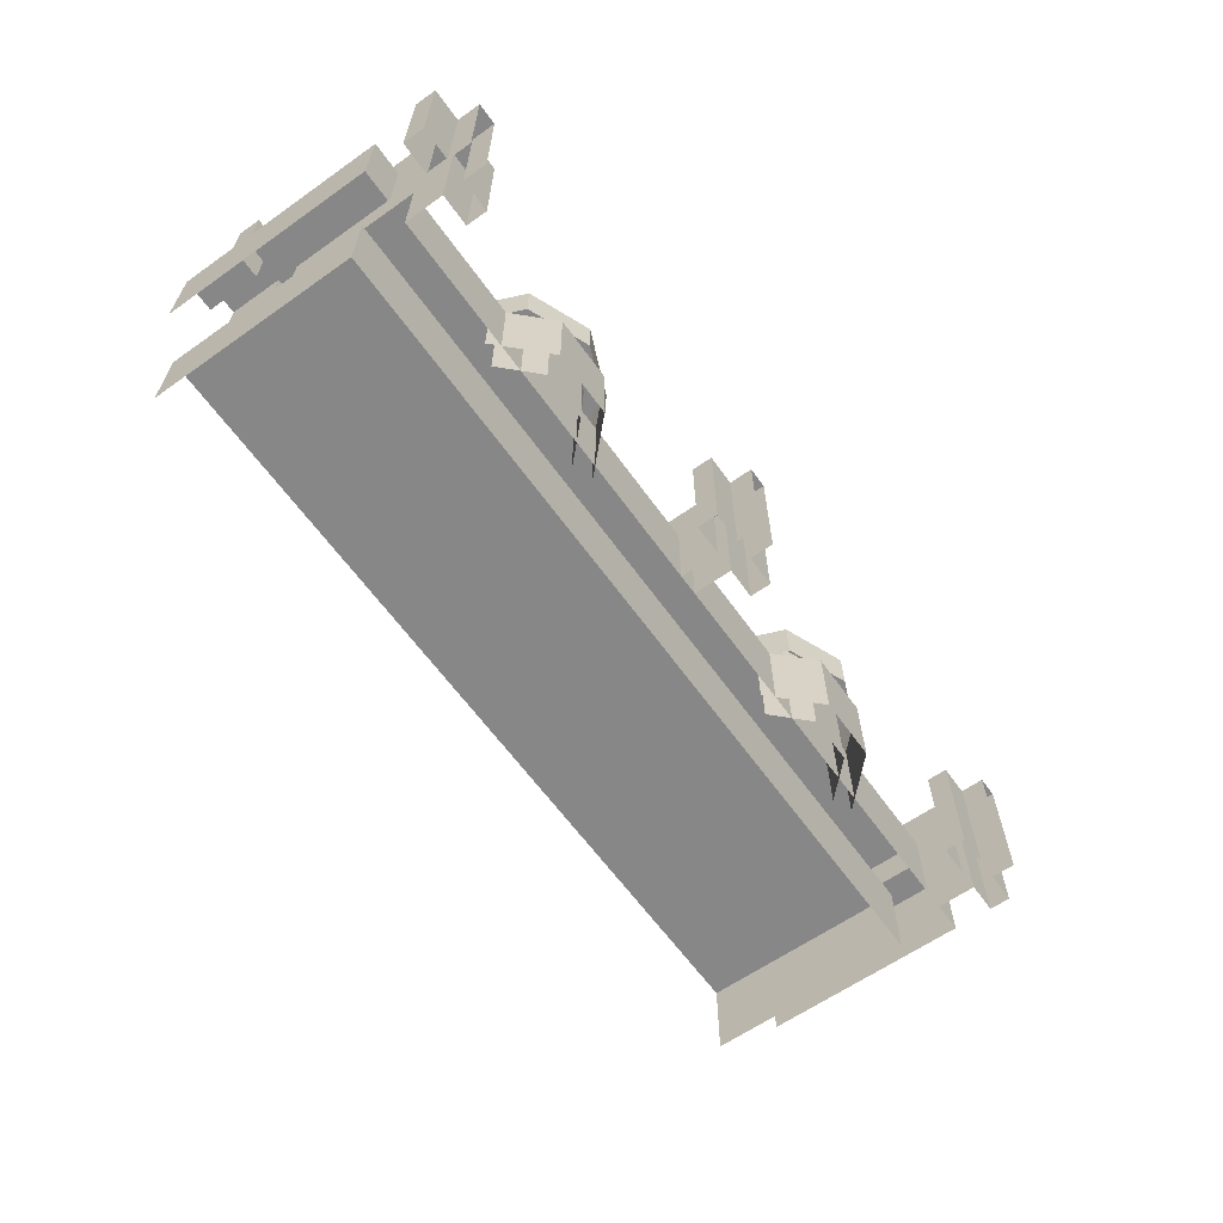
<metadata>
{"format":"obj","ext":"obj","renderer":"f3d","projection":"perspective","resolution":1024,"background":"white","views":[{"elev":-62.4,"azim":-54.5,"up":"+Y"}]}
</metadata>
<code>
v -1.95 0.6 0.2
v 1.95 0.6 0.2
v 1.95 0.6 -0.8
v -1.95 0.6 -0.8
v 1.95 0.2 0.2
v 1.95 0.6 0.2
v -1.95 0.6 0.2
v -1.95 0.2 0.2
v -1.95 0.8 -0.8
v -1.95 0.6 -0.8
v -0.05 0.6 -0.8
v -0.05 0.8 -0.8
v 0.05 0.8 -0.8
v 0.05 0.6 -0.8
v 1.95 0.6 -0.8
v 1.95 0.8 -0.8
v 2.05 0.6 0.2
v 2.2 0.6 0.2
v 2.2 0.6 -0.45
v 2.05 0.6 -0.45
v 2.2 0.2 0.2
v 2.2 0.6 0.2
v 2.05 0.6 0.2
v 2.05 0.2 0.2
v 2.05 0.6 -0.8
v 2.05 0.6 -0.55
v 2.2 0.6 -0.55
v 2.2 0.6 -0.8
v 2.2 0.2 -0.8
v 2.2 0.6 -0.55
v 2.2 0.6 -0.45
v 2.2 0.2 0.2
v 2.2 0.6 -0.8
v 2.2 0.6 -0.55
v 2.2 0.2 -0.8
v 2.2 0.6 -0.45
v 2.2 0.6 0.2
v 2.2 0.2 0.2
v 2.05 0.8 0.4875
v 2.05 0.8 0.6
v 1.95 0.8 0.6
v 1.95 0.8 0.4875
v 1.95 0.8 0.6
v 1.95 0.2 0.6
v 1.95 0.2 0.4875
v 1.95 0.8 0.4875
v 2.05 0.8 0.4875
v 2.05 0.2 0.4875
v 2.05 0.2 0.6
v 2.05 0.8 0.6
v 1.8 0.8 0.4875
v 1.8 0.2 0.4875
v 1.8 0.2 0.3875
v 1.8 0.8 0.3875
v 1.8 0.8 0.3875
v 1.8 0.2 0.3875
v 1.95 0.2 0.3875
v 1.95 0.8 0.3875
v 1.8 0.2 0.4875
v 1.8 0.8 0.4875
v 1.95 0.8 0.4875
v 1.95 0.2 0.4875
v 1.8 0.8 0.4875
v 1.8 0.8 0.3875
v 1.95 0.8 0.3875
v 1.95 0.8 0.4875
v 2.2 0.8 0.3875
v 2.2 0.2 0.3875
v 2.2 0.2 0.4875
v 2.2 0.8 0.4875
v 2.2 0.8 0.4875
v 2.2 0.2 0.4875
v 2.05 0.2 0.4875
v 2.05 0.8 0.4875
v 2.2 0.2 0.3875
v 2.2 0.8 0.3875
v 2.05 0.8 0.3875
v 2.05 0.2 0.3875
v 2.2 0.8 0.3875
v 2.2 0.8 0.4875
v 2.05 0.8 0.4875
v 2.05 0.8 0.3875
v 1.95 0.8 0.4875
v 2.05 0.8 0.4875
v 2.05 0.8 0.3875
v 1.95 0.8 0.3875
v 2.05 0.6 0.2
v 2.05 0.8 0.3875
v 2.05 0.2 0.3875
v 2.05 0.2 0.2
v 2.05 0.8 0.3875
v 2.05 0.6 0.2
v 2.05 0.6 -0.45
v 2.05 0.8 -0.45
v 1.95 0.8 -0.45
v 1.95 0.6 -0.45
v 1.95 0.6 0.2
v 1.95 0.8 0.3875
v 1.95 0.2 0.3875
v 1.95 0.8 0.3875
v 1.95 0.6 0.2
v 1.95 0.2 0.2
v 2.05 0.8 -0.45
v 1.95 0.8 -0.45
v 1.95 0.8 0.3875
v 2.05 0.8 0.3875
v 2.05 0.8 -0.55
v 1.95 0.8 -0.55
v 1.95 0.8 -0.45
v 2.05 0.8 -0.45
v 1.8 0.8 -0.45
v 1.8 0.6 -0.45
v 1.8 0.6 -0.55
v 1.8 0.8 -0.55
v 1.8 0.8 -0.55
v 1.8 0.6 -0.55
v 1.95 0.6 -0.55
v 1.95 0.8 -0.55
v 1.8 0.6 -0.45
v 1.8 0.8 -0.45
v 1.95 0.8 -0.45
v 1.95 0.6 -0.45
v 1.8 0.8 -0.45
v 1.8 0.8 -0.55
v 1.95 0.8 -0.55
v 1.95 0.8 -0.45
v 2.2 0.8 -0.55
v 2.2 0.6 -0.55
v 2.2 0.6 -0.45
v 2.2 0.8 -0.45
v 2.2 0.8 -0.45
v 2.2 0.6 -0.45
v 2.05 0.6 -0.45
v 2.05 0.8 -0.45
v 2.2 0.6 -0.55
v 2.2 0.8 -0.55
v 2.05 0.8 -0.55
v 2.05 0.6 -0.55
v 2.2 0.8 -0.55
v 2.2 0.8 -0.45
v 2.05 0.8 -0.45
v 2.05 0.8 -0.55
v 1.95 0.8 -0.8
v 1.95 0.8 -0.55
v 2.05 0.8 -0.55
v 2.05 0.8 -0.8
v 2.05 0.8 -0.8
v 2.05 0.8 -0.55
v 2.05 0.6 -0.55
v 2.05 0.6 -0.8
v 1.95 0.8 -0.55
v 1.95 0.8 -0.8
v 1.95 0.6 -0.8
v 1.95 0.6 -0.55
v -0.05 0.8 0.4875
v -0.05 0.8 0.6
v 0.05 0.8 0.6
v 0.05 0.8 0.4875
v 0.05 0.8 0.6
v 0.05 0.2 0.6
v 0.05 0.2 0.4875
v 0.05 0.8 0.4875
v -0.05 0.8 0.4875
v -0.05 0.2 0.4875
v -0.05 0.2 0.6
v -0.05 0.8 0.6
v 0.2 0.8 0.4875
v 0.2 0.2 0.4875
v 0.2 0.2 0.3875
v 0.2 0.8 0.3875
v 0.2 0.8 0.3875
v 0.2 0.2 0.3875
v 0.05 0.2 0.3875
v 0.05 0.8 0.3875
v 0.2 0.2 0.4875
v 0.2 0.8 0.4875
v 0.05 0.8 0.4875
v 0.05 0.2 0.4875
v 0.2 0.8 0.4875
v 0.2 0.8 0.3875
v 0.05 0.8 0.3875
v 0.05 0.8 0.4875
v -0.2 0.8 0.3875
v -0.2 0.2 0.3875
v -0.2 0.2 0.4875
v -0.2 0.8 0.4875
v -0.2 0.8 0.4875
v -0.2 0.2 0.4875
v -0.05 0.2 0.4875
v -0.05 0.8 0.4875
v -0.2 0.2 0.3875
v -0.2 0.8 0.3875
v -0.05 0.8 0.3875
v -0.05 0.2 0.3875
v -0.2 0.8 0.3875
v -0.2 0.8 0.4875
v -0.05 0.8 0.4875
v -0.05 0.8 0.3875
v -0.05 0.8 0.3875
v -0.05 0.8 0.4875
v 0.05 0.8 0.4875
v 0.05 0.8 0.3875
v -0.05 0.2 0.3875
v -0.05 0.8 0.3875
v -0.05 0.6 0.2
v -0.05 0.2 0.2
v -0.05 0.6 -0.45
v -0.05 0.6 0.2
v -0.05 0.8 0.3875
v -0.05 0.8 -0.45
v 0.05 0.6 0.2
v 0.05 0.6 -0.45
v 0.05 0.8 -0.45
v 0.05 0.8 0.3875
v 0.05 0.6 0.2
v 0.05 0.8 0.3875
v 0.05 0.2 0.3875
v 0.05 0.2 0.2
v -0.05 0.8 -0.45
v 0.05 0.8 -0.45
v 0.05 0.8 0.3875
v -0.05 0.8 0.3875
v 0.05 0.8 -0.45
v 0.05 0.8 -0.55
v -0.05 0.8 -0.55
v -0.05 0.8 -0.45
v 0.2 0.8 -0.45
v 0.2 0.6 -0.45
v 0.2 0.6 -0.55
v 0.2 0.8 -0.55
v 0.2 0.8 -0.55
v 0.2 0.6 -0.55
v 0.05 0.6 -0.55
v 0.05 0.8 -0.55
v 0.2 0.6 -0.45
v 0.2 0.8 -0.45
v 0.05 0.8 -0.45
v 0.05 0.6 -0.45
v 0.2 0.8 -0.45
v 0.2 0.8 -0.55
v 0.05 0.8 -0.55
v 0.05 0.8 -0.45
v -0.2 0.8 -0.55
v -0.2 0.6 -0.55
v -0.2 0.6 -0.45
v -0.2 0.8 -0.45
v -0.2 0.8 -0.45
v -0.2 0.6 -0.45
v -0.05 0.6 -0.45
v -0.05 0.8 -0.45
v -0.2 0.6 -0.55
v -0.2 0.8 -0.55
v -0.05 0.8 -0.55
v -0.05 0.6 -0.55
v -0.2 0.8 -0.55
v -0.2 0.8 -0.45
v -0.05 0.8 -0.45
v -0.05 0.8 -0.55
v 0.05 0.8 -0.8
v 0.05 0.8 -0.55
v -0.05 0.8 -0.55
v -0.05 0.8 -0.8
v -0.05 0.8 -0.8
v -0.05 0.8 -0.55
v -0.05 0.6 -0.55
v -0.05 0.6 -0.8
v 0.05 0.8 -0.55
v 0.05 0.8 -0.8
v 0.05 0.6 -0.8
v 0.05 0.6 -0.55
v -2.05 0.8 0.4875
v -2.05 0.8 0.6
v -1.95 0.8 0.6
v -1.95 0.8 0.4875
v -1.95 0.8 0.6
v -1.95 0.2 0.6
v -1.95 0.2 0.4875
v -1.95 0.8 0.4875
v -2.05 0.8 0.4875
v -2.05 0.2 0.4875
v -2.05 0.2 0.6
v -2.05 0.8 0.6
v -1.8 0.8 0.4875
v -1.8 0.2 0.4875
v -1.8 0.2 0.3875
v -1.8 0.8 0.3875
v -1.8 0.8 0.3875
v -1.8 0.2 0.3875
v -1.95 0.2 0.3875
v -1.95 0.8 0.3875
v -1.8 0.2 0.4875
v -1.8 0.8 0.4875
v -1.95 0.8 0.4875
v -1.95 0.2 0.4875
v -1.8 0.8 0.4875
v -1.8 0.8 0.3875
v -1.95 0.8 0.3875
v -1.95 0.8 0.4875
v -2.2 0.8 0.3875
v -2.2 0.2 0.3875
v -2.2 0.2 0.4875
v -2.2 0.8 0.4875
v -2.2 0.8 0.4875
v -2.2 0.2 0.4875
v -2.05 0.2 0.4875
v -2.05 0.8 0.4875
v -2.2 0.2 0.3875
v -2.2 0.8 0.3875
v -2.05 0.8 0.3875
v -2.05 0.2 0.3875
v -2.2 0.8 0.3875
v -2.2 0.8 0.4875
v -2.05 0.8 0.4875
v -2.05 0.8 0.3875
v -2.05 0.8 0.3875
v -2.05 0.8 0.4875
v -1.95 0.8 0.4875
v -1.95 0.8 0.3875
v -2.05 0.2 0.3875
v -2.05 0.8 0.3875
v -2.05 0.6 0.2
v -2.05 0.2 0.2
v -2.05 0.6 -0.45
v -2.05 0.6 0.2
v -2.05 0.8 0.3875
v -2.05 0.8 -0.45
v -1.95 0.6 0.2
v -1.95 0.6 -0.45
v -1.95 0.8 -0.45
v -1.95 0.8 0.3875
v -1.95 0.6 0.2
v -1.95 0.8 0.3875
v -1.95 0.2 0.3875
v -1.95 0.2 0.2
v -2.05 0.8 -0.45
v -1.95 0.8 -0.45
v -1.95 0.8 0.3875
v -2.05 0.8 0.3875
v -1.95 0.8 -0.45
v -1.95 0.8 -0.55
v -2.05 0.8 -0.55
v -2.05 0.8 -0.45
v -1.8 0.8 -0.45
v -1.8 0.6 -0.45
v -1.8 0.6 -0.55
v -1.8 0.8 -0.55
v -1.8 0.8 -0.55
v -1.8 0.6 -0.55
v -1.95 0.6 -0.55
v -1.95 0.8 -0.55
v -1.8 0.6 -0.45
v -1.8 0.8 -0.45
v -1.95 0.8 -0.45
v -1.95 0.6 -0.45
v -1.8 0.8 -0.45
v -1.8 0.8 -0.55
v -1.95 0.8 -0.55
v -1.95 0.8 -0.45
v -2.2 0.8 -0.55
v -2.2 0.6 -0.55
v -2.2 0.6 -0.45
v -2.2 0.8 -0.45
v -2.2 0.8 -0.45
v -2.2 0.6 -0.45
v -2.05 0.6 -0.45
v -2.05 0.8 -0.45
v -2.2 0.6 -0.55
v -2.2 0.8 -0.55
v -2.05 0.8 -0.55
v -2.05 0.6 -0.55
v -2.2 0.8 -0.55
v -2.2 0.8 -0.45
v -2.05 0.8 -0.45
v -2.05 0.8 -0.55
v -1.95 0.8 -0.8
v -1.95 0.8 -0.55
v -2.05 0.8 -0.55
v -2.05 0.8 -0.8
v -2.05 0.8 -0.8
v -2.05 0.8 -0.55
v -2.05 0.6 -0.55
v -2.05 0.6 -0.8
v -1.95 0.8 -0.55
v -1.95 0.8 -0.8
v -1.95 0.6 -0.8
v -1.95 0.6 -0.55
v -2.05 0.6 0.2
v -2.2 0.6 0.2
v -2.2 0.6 -0.45
v -2.05 0.6 -0.45
v -2.2 0.2 0.2
v -2.2 0.6 0.2
v -2.05 0.6 0.2
v -2.05 0.2 0.2
v -2.05 0.6 -0.8
v -2.05 0.6 -0.55
v -2.2 0.6 -0.55
v -2.2 0.6 -0.8
v -2.2 0.6 -0.45
v -2.2 0.6 -0.55
v -2.2 0.2 -0.8
v -2.2 0.2 0.2
v -2.2 0.6 -0.55
v -2.2 0.6 -0.8
v -2.2 0.2 -0.8
v -2.2 0.6 0.2
v -2.2 0.6 -0.45
v -2.2 0.2 0.2
v 0.8469 0.6 0.3696
v 0.6304 0.6 0.1531
v 0.6304 0.2 0.1531
v 0.8469 0.2 0.3696
v 1.153 0.6 0.3695
v 0.8469 0.6 0.3696
v 0.8469 0.2 0.3696
v 1.153 0.2 0.3695
v 1.37 0.6 0.1531
v 1.153 0.6 0.3695
v 1.153 0.2 0.3695
v 1.37 0.2 0.1531
v 0.8852 0.6 0.2771
v 0.7228 0.6 0.1148
v 0.7228 0.2 0.1148
v 0.8852 0.2 0.2771
v 1.115 0.6 0.2772
v 0.8852 0.6 0.2771
v 0.8852 0.2 0.2771
v 1.115 0.2 0.2772
v 1.277 0.6 0.1148
v 1.115 0.6 0.2772
v 1.115 0.2 0.2772
v 1.277 0.2 0.1148
v 1.212 0.8 0.2121
v 1.3 0.8 0
v 1.3 0.6 0
v 1.212 0.6 0.2121
v 1 0.8 0.3
v 1.212 0.8 0.2121
v 1.212 0.6 0.2121
v 1 0.6 0.3
v 0.7879 0.8 0.2121
v 1 0.8 0.3
v 1 0.6 0.3
v 0.7879 0.6 0.2121
v 0.7 0.8 0
v 0.7879 0.8 0.2121
v 0.7879 0.6 0.2121
v 0.7 0.6 0
v 0.7879 0.8 -0.2121
v 0.7 0.8 0
v 0.7 0.6 0
v 0.7879 0.6 -0.2121
v 1 0.8 -0.3
v 0.7879 0.8 -0.2121
v 0.7879 0.6 -0.2121
v 1 0.6 -0.3
v 1.212 0.8 -0.2121
v 1 0.8 -0.3
v 1 0.6 -0.3
v 1.212 0.6 -0.2121
v 1.3 0.8 0
v 1.212 0.8 -0.2121
v 1.212 0.6 -0.2121
v 1.3 0.6 0
v 1.283 0.8 0.2828
v 1.4 0.8 0
v 1.4 0.6 0
v 1.283 0.6 0.2828
v 1 0.8 0.4
v 1.283 0.8 0.2828
v 1.283 0.6 0.2828
v 1 0.6 0.4
v 0.7172 0.8 0.2828
v 1 0.8 0.4
v 1 0.6 0.4
v 0.7172 0.6 0.2828
v 0.6 0.8 0
v 0.7172 0.8 0.2828
v 0.7172 0.6 0.2828
v 0.6 0.6 0
v 0.7172 0.8 -0.2828
v 0.6 0.8 0
v 0.6 0.6 0
v 0.7172 0.6 -0.2828
v 1 0.8 -0.4
v 0.7172 0.8 -0.2828
v 0.7172 0.6 -0.2828
v 1 0.6 -0.4
v 1.283 0.8 -0.2828
v 1 0.8 -0.4
v 1 0.6 -0.4
v 1.283 0.6 -0.2828
v 1.4 0.8 0
v 1.283 0.8 -0.2828
v 1.283 0.6 -0.2828
v 1.4 0.6 0
v 1.4 0.8 0
v 1.283 0.8 0.2828
v 1.212 0.8 0.2121
v 1.3 0.8 0
v 1.283 0.8 0.2828
v 1 0.8 0.4
v 1 0.8 0.3
v 1.212 0.8 0.2121
v 1 0.8 0.4
v 0.7172 0.8 0.2828
v 0.7879 0.8 0.2121
v 1 0.8 0.3
v 0.7172 0.8 0.2828
v 0.6 0.8 0
v 0.7 0.8 0
v 0.7879 0.8 0.2121
v 0.6 0.8 0
v 0.7172 0.8 -0.2828
v 0.7879 0.8 -0.2121
v 0.7 0.8 0
v 0.7172 0.8 -0.2828
v 1 0.8 -0.4
v 1 0.8 -0.3
v 0.7879 0.8 -0.2121
v 1 0.8 -0.4
v 1.283 0.8 -0.2828
v 1.212 0.8 -0.2121
v 1 0.8 -0.3
v 1.283 0.8 -0.2828
v 1.4 0.8 0
v 1.3 0.8 0
v 1.212 0.8 -0.2121
v -1.153 0.6 0.3696
v -1.37 0.6 0.1531
v -1.37 0.2 0.1531
v -1.153 0.2 0.3696
v -0.8469 0.6 0.3695
v -1.153 0.6 0.3696
v -1.153 0.2 0.3696
v -0.8469 0.2 0.3695
v -0.6304 0.6 0.1531
v -0.8469 0.6 0.3695
v -0.8469 0.2 0.3695
v -0.6304 0.2 0.1531
v -1.115 0.6 0.2771
v -1.277 0.6 0.1148
v -1.277 0.2 0.1148
v -1.115 0.2 0.2771
v -0.8852 0.6 0.2772
v -1.115 0.6 0.2771
v -1.115 0.2 0.2771
v -0.8852 0.2 0.2772
v -0.7229 0.6 0.1148
v -0.8852 0.6 0.2772
v -0.8852 0.2 0.2772
v -0.7229 0.2 0.1148
v -0.7879 0.8 0.2121
v -0.7 0.8 0
v -0.7 0.6 0
v -0.7879 0.6 0.2121
v -1 0.8 0.3
v -0.7879 0.8 0.2121
v -0.7879 0.6 0.2121
v -1 0.6 0.3
v -1.212 0.8 0.2121
v -1 0.8 0.3
v -1 0.6 0.3
v -1.212 0.6 0.2121
v -1.3 0.8 0
v -1.212 0.8 0.2121
v -1.212 0.6 0.2121
v -1.3 0.6 0
v -1.212 0.8 -0.2121
v -1.3 0.8 0
v -1.3 0.6 0
v -1.212 0.6 -0.2121
v -1 0.8 -0.3
v -1.212 0.8 -0.2121
v -1.212 0.6 -0.2121
v -1 0.6 -0.3
v -0.7879 0.8 -0.2121
v -1 0.8 -0.3
v -1 0.6 -0.3
v -0.7879 0.6 -0.2121
v -0.7 0.8 0
v -0.7879 0.8 -0.2121
v -0.7879 0.6 -0.2121
v -0.7 0.6 0
v -0.7172 0.8 0.2828
v -0.6 0.8 0
v -0.6 0.6 0
v -0.7172 0.6 0.2828
v -1 0.8 0.4
v -0.7172 0.8 0.2828
v -0.7172 0.6 0.2828
v -1 0.6 0.4
v -1.283 0.8 0.2828
v -1 0.8 0.4
v -1 0.6 0.4
v -1.283 0.6 0.2828
v -1.4 0.8 0
v -1.283 0.8 0.2828
v -1.283 0.6 0.2828
v -1.4 0.6 0
v -1.283 0.8 -0.2828
v -1.4 0.8 0
v -1.4 0.6 0
v -1.283 0.6 -0.2828
v -1 0.8 -0.4
v -1.283 0.8 -0.2828
v -1.283 0.6 -0.2828
v -1 0.6 -0.4
v -0.7172 0.8 -0.2828
v -1 0.8 -0.4
v -1 0.6 -0.4
v -0.7172 0.6 -0.2828
v -0.6 0.8 0
v -0.7172 0.8 -0.2828
v -0.7172 0.6 -0.2828
v -0.6 0.6 0
v -0.6 0.8 0
v -0.7172 0.8 0.2828
v -0.7879 0.8 0.2121
v -0.7 0.8 0
v -0.7172 0.8 0.2828
v -1 0.8 0.4
v -1 0.8 0.3
v -0.7879 0.8 0.2121
v -1 0.8 0.4
v -1.283 0.8 0.2828
v -1.212 0.8 0.2121
v -1 0.8 0.3
v -1.283 0.8 0.2828
v -1.4 0.8 0
v -1.3 0.8 0
v -1.212 0.8 0.2121
v -1.4 0.8 0
v -1.283 0.8 -0.2828
v -1.212 0.8 -0.2121
v -1.3 0.8 0
v -1.283 0.8 -0.2828
v -1 0.8 -0.4
v -1 0.8 -0.3
v -1.212 0.8 -0.2121
v -1 0.8 -0.4
v -0.7172 0.8 -0.2828
v -0.7879 0.8 -0.2121
v -1 0.8 -0.3
v -0.7172 0.8 -0.2828
v -0.6 0.8 0
v -0.7 0.8 0
v -0.7879 0.8 -0.2121
v 2 0.4 0
v -2 0.4 0
v -2 0.4 -1
v 2 0.4 -1
v 2 0.4 0
v 2 0 0
v -2 0 0
v -2 0.4 0
v 2 0.4 -1
v 2 0 -1
v 2 0 0
v 2 0.4 0
v -2 0.4 0
v -2 0 0
v -2 0 -1
v -2 0.4 -1
g mesh7367900
f 1 2 3
f 3 4 1
g mesh7367901
f 5 6 7
f 7 8 5
g mesh7367904
f 9 10 11
f 11 12 9
g mesh7367906
f 13 14 15
f 15 16 13
g mesh7367909
f 17 18 19
f 19 20 17
g mesh7367910
f 21 22 23
f 23 24 21
g mesh7367912
f 25 26 27
f 27 28 25
f 29 30 31
f 31 32 29
f 33 34 35
f 36 37 38
g mesh7367915
f 39 41 40
f 41 39 42
f 43 45 44
f 45 43 46
f 47 49 48
f 49 47 50
g mesh7367917
f 51 53 52
f 53 51 54
g mesh7367918
f 55 57 56
f 57 55 58
g mesh7367919
f 59 61 60
f 61 59 62
g mesh7367920
f 63 65 64
f 65 63 66
g mesh7367922
f 67 69 68
f 69 67 70
g mesh7367923
f 71 73 72
f 73 71 74
g mesh7367924
f 75 77 76
f 77 75 78
g mesh7367925
f 79 81 80
f 81 79 82
f 83 84 85
f 85 86 83
f 87 88 89
f 89 90 87
f 91 92 93
f 93 94 91
f 95 96 97
f 97 98 95
f 99 100 101
f 101 102 99
g mesh7367927
f 103 104 105
f 105 106 103
f 107 108 109
f 109 110 107
g mesh7367929
f 111 113 112
f 113 111 114
g mesh7367930
f 115 117 116
f 117 115 118
g mesh7367931
f 119 121 120
f 121 119 122
g mesh7367932
f 123 125 124
f 125 123 126
g mesh7367934
f 127 129 128
f 129 127 130
g mesh7367935
f 131 133 132
f 133 131 134
g mesh7367936
f 135 137 136
f 137 135 138
g mesh7367937
f 139 141 140
f 141 139 142
g mesh7367939
f 143 144 145
f 145 146 143
g mesh7367940
f 147 148 149
f 149 150 147
g mesh7367941
f 151 152 153
f 153 154 151
g mesh7367944
f 155 156 157
f 157 158 155
f 159 160 161
f 161 162 159
f 163 164 165
f 165 166 163
g mesh7367946
f 167 168 169
f 169 170 167
g mesh7367947
f 171 172 173
f 173 174 171
g mesh7367948
f 175 176 177
f 177 178 175
g mesh7367949
f 179 180 181
f 181 182 179
g mesh7367951
f 183 184 185
f 185 186 183
g mesh7367952
f 187 188 189
f 189 190 187
g mesh7367953
f 191 192 193
f 193 194 191
g mesh7367954
f 195 196 197
f 197 198 195
f 199 200 201
f 201 202 199
f 203 204 205
f 205 206 203
f 207 208 209
f 209 210 207
f 211 212 213
f 213 214 211
f 215 216 217
f 217 218 215
g mesh7367956
f 219 221 220
f 221 219 222
f 223 224 225
f 225 226 223
g mesh7367958
f 227 228 229
f 229 230 227
g mesh7367959
f 231 232 233
f 233 234 231
g mesh7367960
f 235 236 237
f 237 238 235
g mesh7367961
f 239 240 241
f 241 242 239
g mesh7367963
f 243 244 245
f 245 246 243
g mesh7367964
f 247 248 249
f 249 250 247
g mesh7367965
f 251 252 253
f 253 254 251
g mesh7367966
f 255 256 257
f 257 258 255
g mesh7367968
f 259 261 260
f 261 259 262
g mesh7367969
f 263 265 264
f 265 263 266
g mesh7367970
f 267 269 268
f 269 267 270
g mesh7367973
f 271 272 273
f 273 274 271
f 275 276 277
f 277 278 275
f 279 280 281
f 281 282 279
g mesh7367975
f 283 284 285
f 285 286 283
g mesh7367976
f 287 288 289
f 289 290 287
g mesh7367977
f 291 292 293
f 293 294 291
g mesh7367978
f 295 296 297
f 297 298 295
g mesh7367980
f 299 300 301
f 301 302 299
g mesh7367981
f 303 304 305
f 305 306 303
g mesh7367982
f 307 308 309
f 309 310 307
g mesh7367983
f 311 312 313
f 313 314 311
f 315 316 317
f 317 318 315
f 319 320 321
f 321 322 319
f 323 324 325
f 325 326 323
f 327 328 329
f 329 330 327
f 331 332 333
f 333 334 331
g mesh7367985
f 335 337 336
f 337 335 338
f 339 340 341
f 341 342 339
g mesh7367987
f 343 344 345
f 345 346 343
g mesh7367988
f 347 348 349
f 349 350 347
g mesh7367989
f 351 352 353
f 353 354 351
g mesh7367990
f 355 356 357
f 357 358 355
g mesh7367992
f 359 360 361
f 361 362 359
g mesh7367993
f 363 364 365
f 365 366 363
g mesh7367994
f 367 368 369
f 369 370 367
g mesh7367995
f 371 372 373
f 373 374 371
g mesh7367997
f 375 377 376
f 377 375 378
g mesh7367998
f 379 381 380
f 381 379 382
g mesh7367999
f 383 385 384
f 385 383 386
g mesh7368002
f 387 389 388
f 389 387 390
g mesh7368003
f 391 393 392
f 393 391 394
g mesh7368005
f 395 397 396
f 397 395 398
f 399 400 401
f 401 402 399
f 403 404 405
f 406 407 408
g mesh7368008
f 409 410 411
f 411 412 409
f 413 414 415
f 415 416 413
f 417 418 419
f 419 420 417
g mesh7368012
f 421 423 422
f 423 421 424
f 425 427 426
f 427 425 428
f 429 431 430
f 431 429 432
g mesh7368019
f 433 434 435
f 435 436 433
f 437 438 439
f 439 440 437
f 441 442 443
f 443 444 441
f 445 446 447
f 447 448 445
f 449 450 451
f 451 452 449
f 453 454 455
f 455 456 453
f 457 458 459
f 459 460 457
f 461 462 463
f 463 464 461
g mesh7368021
f 465 467 466
f 467 465 468
f 469 471 470
f 471 469 472
f 473 475 474
f 475 473 476
f 477 479 478
f 479 477 480
f 481 483 482
f 483 481 484
f 485 487 486
f 487 485 488
f 489 491 490
f 491 489 492
f 493 495 494
f 495 493 496
g mesh7368023
f 497 499 498
f 499 497 500
f 501 503 502
f 503 501 504
f 505 507 506
f 507 505 508
f 509 511 510
f 511 509 512
f 513 515 514
f 515 513 516
f 517 519 518
f 519 517 520
f 521 523 522
f 523 521 524
f 525 527 526
f 527 525 528
g mesh7368027
f 529 530 531
f 531 532 529
f 533 534 535
f 535 536 533
f 537 538 539
f 539 540 537
g mesh7368031
f 541 543 542
f 543 541 544
f 545 547 546
f 547 545 548
f 549 551 550
f 551 549 552
g mesh7368038
f 553 554 555
f 555 556 553
f 557 558 559
f 559 560 557
f 561 562 563
f 563 564 561
f 565 566 567
f 567 568 565
f 569 570 571
f 571 572 569
f 573 574 575
f 575 576 573
f 577 578 579
f 579 580 577
f 581 582 583
f 583 584 581
g mesh7368040
f 585 587 586
f 587 585 588
f 589 591 590
f 591 589 592
f 593 595 594
f 595 593 596
f 597 599 598
f 599 597 600
f 601 603 602
f 603 601 604
f 605 607 606
f 607 605 608
f 609 611 610
f 611 609 612
f 613 615 614
f 615 613 616
g mesh7368042
f 617 619 618
f 619 617 620
f 621 623 622
f 623 621 624
f 625 627 626
f 627 625 628
f 629 631 630
f 631 629 632
f 633 635 634
f 635 633 636
f 637 639 638
f 639 637 640
f 641 643 642
f 643 641 644
f 645 647 646
f 647 645 648
g mesh7368046
f 649 650 651
f 651 652 649
f 653 654 655
f 655 656 653
f 657 658 659
f 659 660 657
f 661 662 663
f 663 664 661

</code>
